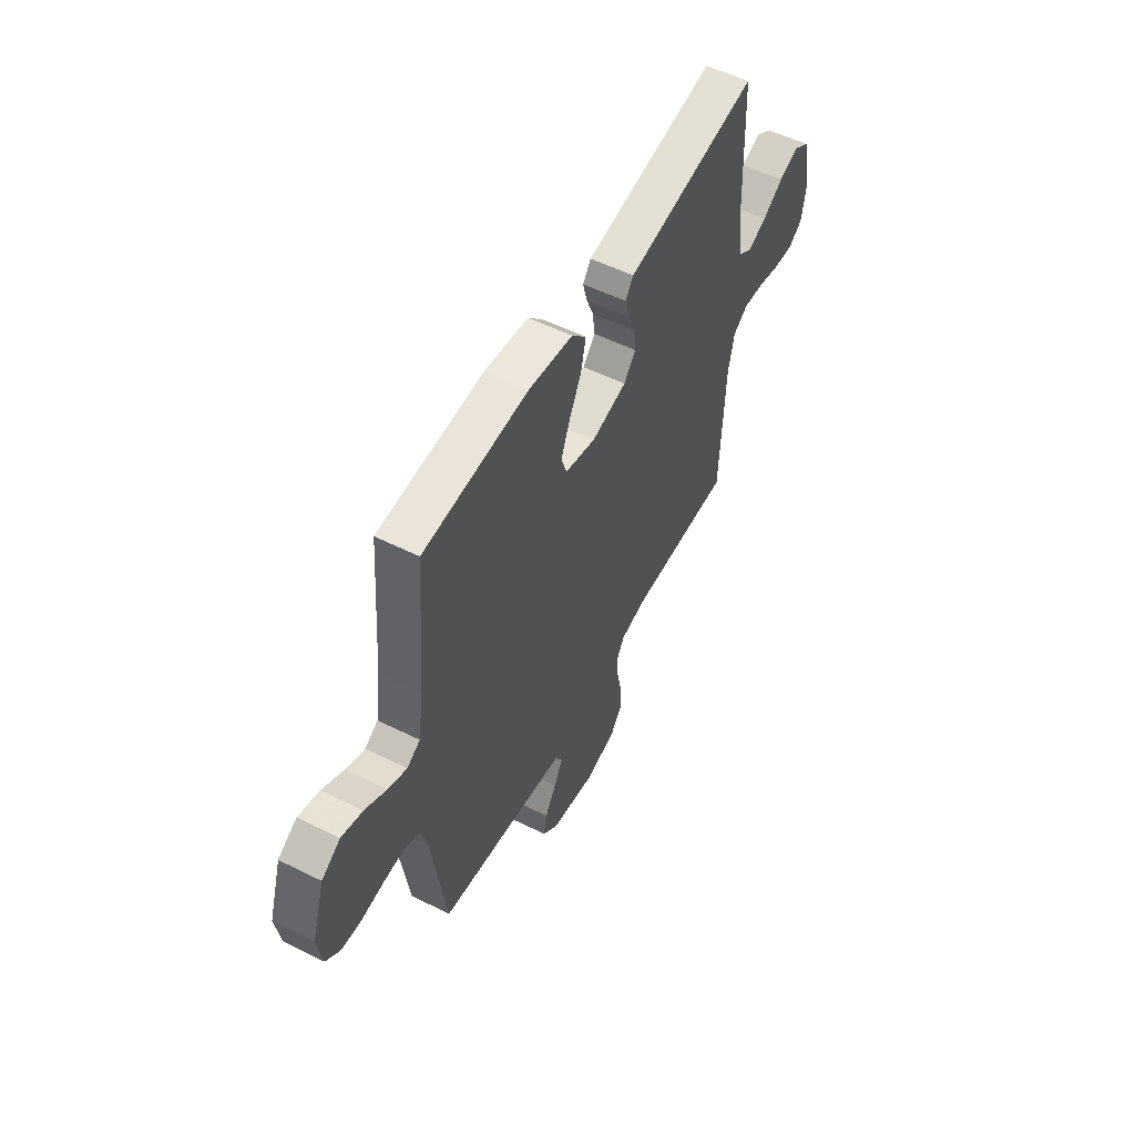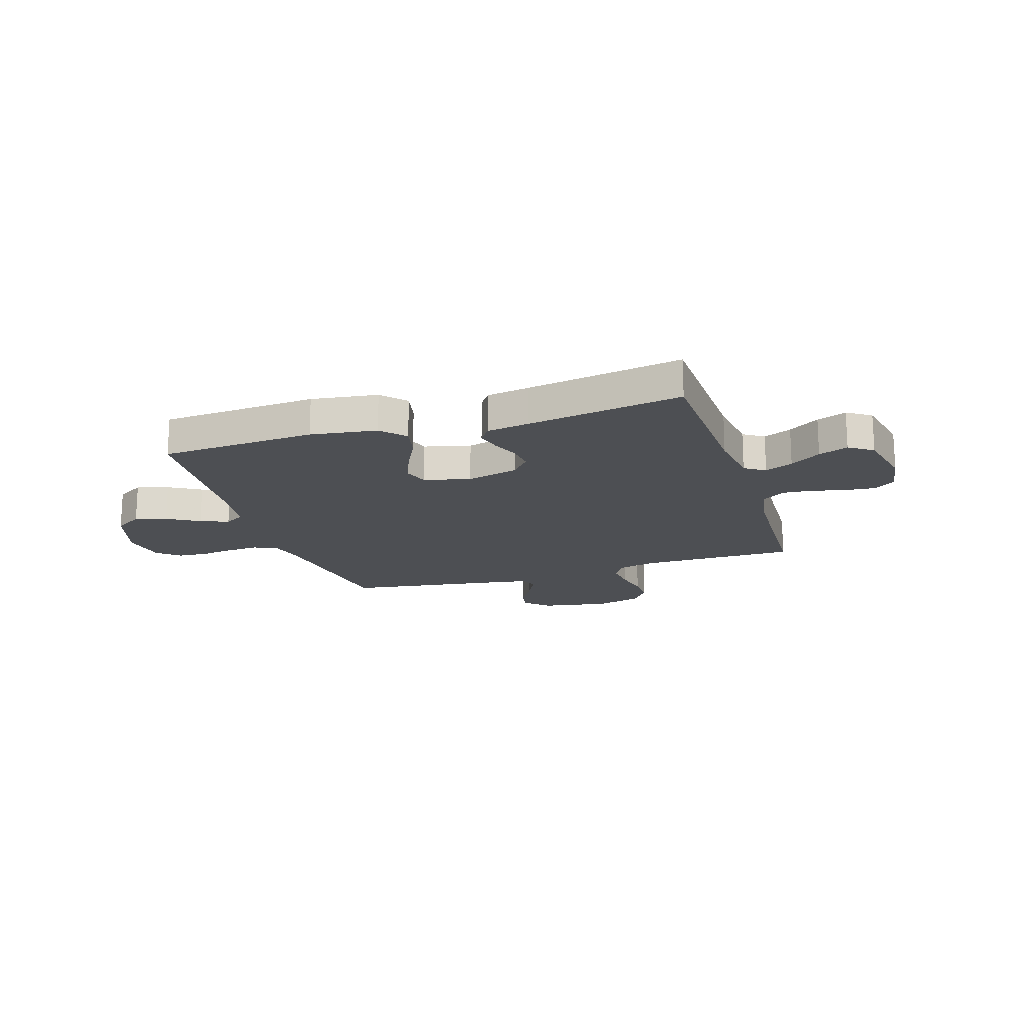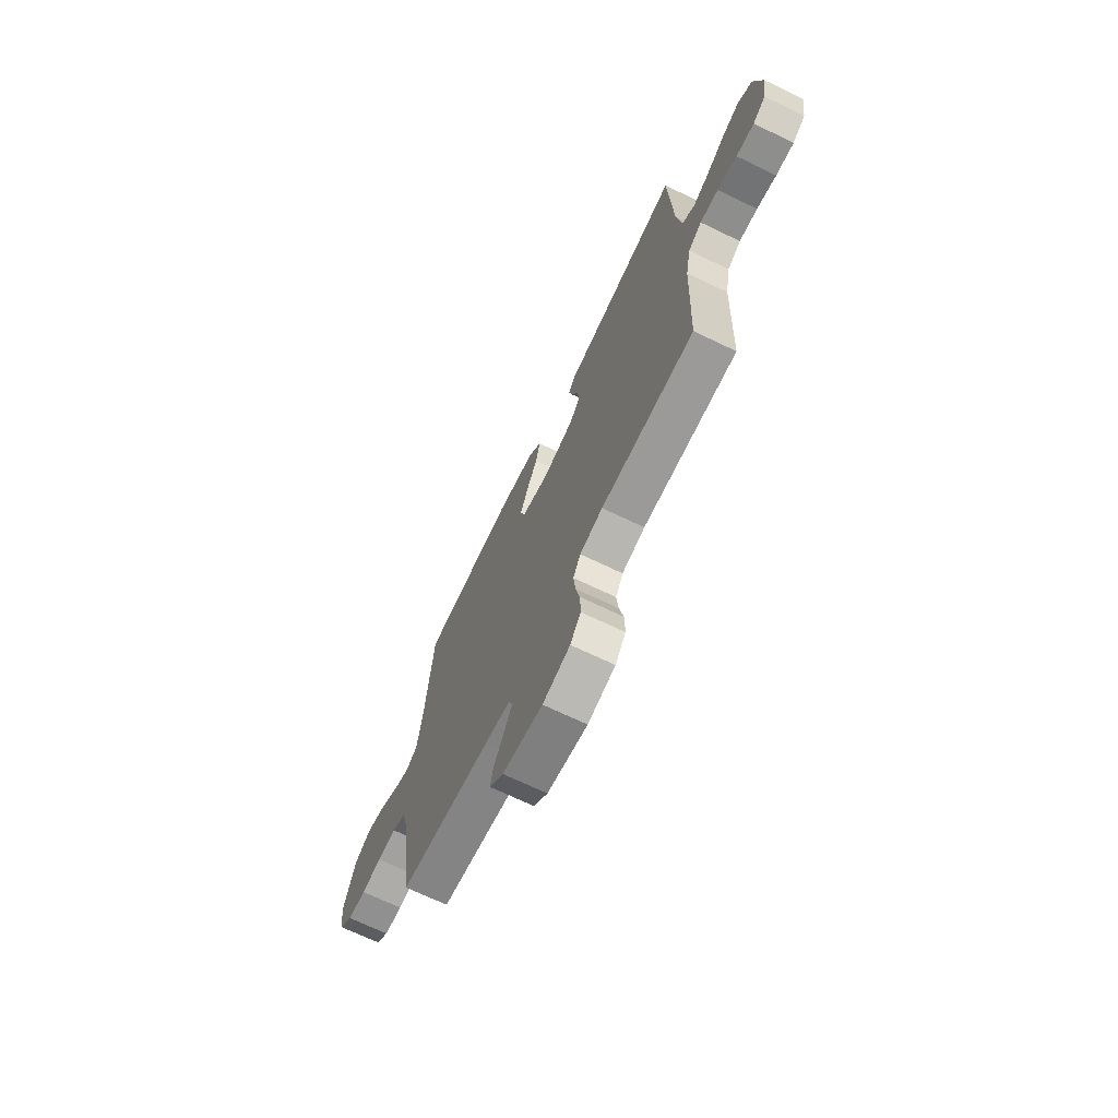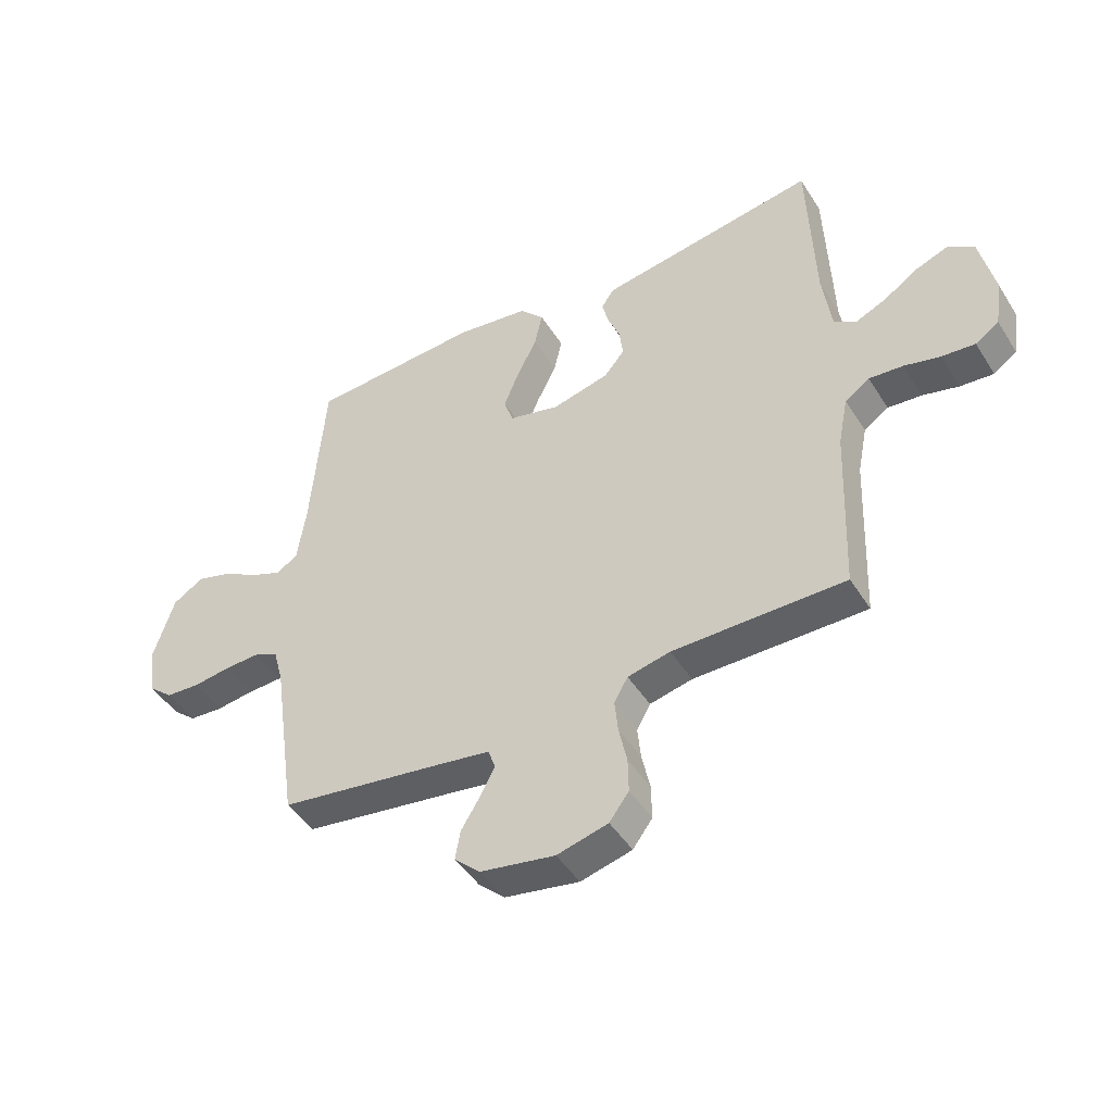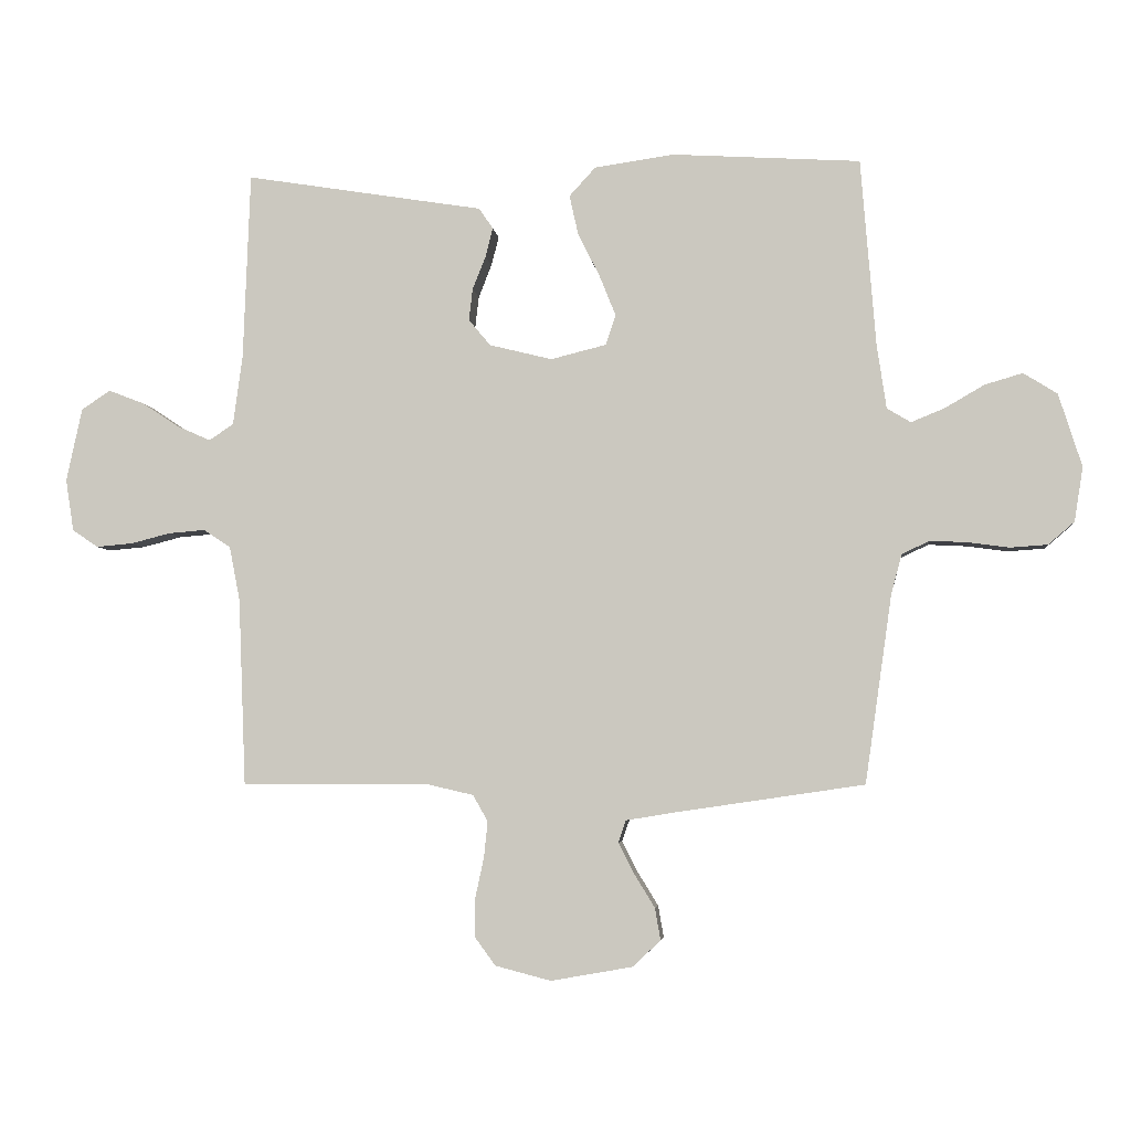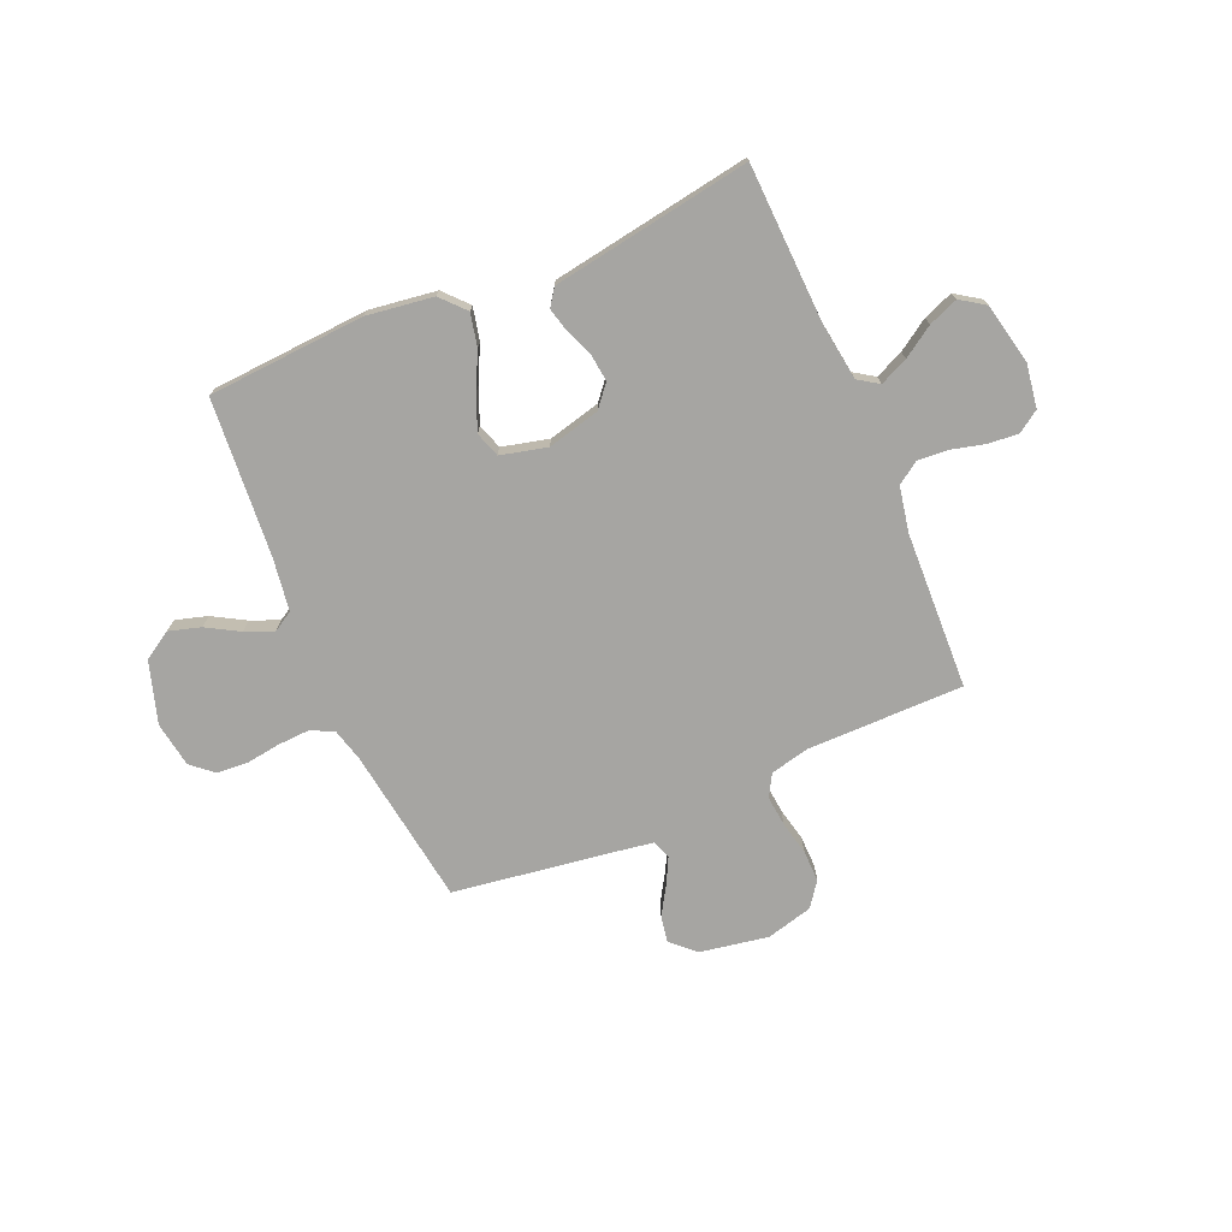
<metadata>
{"format":"obj","ext":"obj","renderer":"f3d","projection":"perspective","resolution":1024,"background":"white","views":[{"elev":54.6,"azim":-62.2,"up":"+Z"},{"elev":-17.7,"azim":17.6,"up":"+Y"},{"elev":-69.5,"azim":64.3,"up":"+Z"},{"elev":-46.1,"azim":30.5,"up":"+Z"},{"elev":-4.7,"azim":-173.6,"up":"+Z"},{"elev":-73.7,"azim":23.3,"up":"+Y"}]}
</metadata>
<code>
v 0.5 0.07 0.5
v 0.511 0.07 0.2
v 0.526 0.07 0.089
v 0.565 0.07 0.063
v 0.619 0.07 0.087
v 0.678 0.07 0.126
v 0.735 0.07 0.148
v 0.781 0.07 0.117
v 0.806 0.07 0
v 0.793 0.07 -0.083
v 0.752 0.07 -0.111
v 0.694 0.07 -0.106
v 0.631 0.07 -0.09
v 0.572 0.07 -0.085
v 0.529 0.07 -0.114
v 0.512 0.07 -0.2
v 0.5 0.07 -0.5
v 0.2 0.07 -0.5
v 0.126 0.07 -0.517
v 0.102 0.07 -0.559
v 0.108 0.07 -0.617
v 0.122 0.07 -0.682
v 0.123 0.07 -0.742
v 0.089 0.07 -0.788
v 0 0.07 -0.811
v -0.13 0.07 -0.788
v -0.175 0.07 -0.746
v -0.166 0.07 -0.695
v -0.133 0.07 -0.641
v -0.108 0.07 -0.592
v -0.12 0.07 -0.557
v -0.2 0.07 -0.544
v -0.5 0.07 -0.5
v -0.543 0.07 -0.2
v -0.56 0.07 -0.136
v -0.604 0.07 -0.115
v -0.665 0.07 -0.118
v -0.73 0.07 -0.127
v -0.789 0.07 -0.123
v -0.831 0.07 -0.087
v -0.845 0.07 0
v -0.808 0.07 0.117
v -0.754 0.07 0.151
v -0.693 0.07 0.133
v -0.631 0.07 0.097
v -0.577 0.07 0.075
v -0.539 0.07 0.098
v -0.524 0.07 0.2
v -0.5 0.07 0.5
v -0.2 0.07 0.519
v -0.072 0.07 0.501
v -0.03 0.07 0.455
v -0.044 0.07 0.392
v -0.079 0.07 0.322
v -0.105 0.07 0.257
v -0.089 0.07 0.209
v 0 0.07 0.187
v 0.1 0.07 0.212
v 0.135 0.07 0.254
v 0.129 0.07 0.305
v 0.108 0.07 0.358
v 0.096 0.07 0.405
v 0.119 0.07 0.438
v 0.2 0.07 0.451
v 0.5 0 0.5
v 0.511 0 0.2
v 0.526 0 0.089
v 0.565 0 0.063
v 0.619 0 0.087
v 0.678 0 0.126
v 0.735 0 0.148
v 0.781 0 0.117
v 0.806 0 0
v 0.793 0 -0.083
v 0.752 0 -0.111
v 0.694 0 -0.106
v 0.631 0 -0.09
v 0.572 0 -0.085
v 0.529 0 -0.114
v 0.512 0 -0.2
v 0.5 0 -0.5
v 0.2 0 -0.5
v 0.126 0 -0.517
v 0.102 0 -0.559
v 0.108 0 -0.617
v 0.122 0 -0.682
v 0.123 0 -0.742
v 0.089 0 -0.788
v 0 0 -0.811
v -0.13 0 -0.788
v -0.175 0 -0.746
v -0.166 0 -0.695
v -0.133 0 -0.641
v -0.108 0 -0.592
v -0.12 0 -0.557
v -0.2 0 -0.544
v -0.5 0 -0.5
v -0.543 0 -0.2
v -0.56 0 -0.136
v -0.604 0 -0.115
v -0.665 0 -0.118
v -0.73 0 -0.127
v -0.789 0 -0.123
v -0.831 0 -0.087
v -0.845 0 0
v -0.808 0 0.117
v -0.754 0 0.151
v -0.693 0 0.133
v -0.631 0 0.097
v -0.577 0 0.075
v -0.539 0 0.098
v -0.524 0 0.2
v -0.5 0 0.5
v -0.2 0 0.519
v -0.072 0 0.501
v -0.03 0 0.455
v -0.044 0 0.392
v -0.079 0 0.322
v -0.105 0 0.257
v -0.089 0 0.209
v 0 0 0.187
v 0.1 0 0.212
v 0.135 0 0.254
v 0.129 0 0.305
v 0.108 0 0.358
v 0.096 0 0.405
v 0.119 0 0.438
v 0.2 0 0.451
f 61 62 63 64
f 60 61 64 1
f 59 60 1 2
f 58 59 2 3
f 57 58 3 4
f 51 52 53 54
f 51 54 55
f 48 49 50 51
f 47 48 51 55
f 46 47 55 56
f 42 43 44 45
f 42 45 46
f 41 42 46
f 37 38 39 40
f 36 37 40 41
f 32 33 34
f 31 32 34 35
f 26 27 28 29
f 26 29 30
f 25 26 30
f 24 25 30 31
f 21 22 23 24
f 20 21 24 31
f 16 17 18
f 15 16 18 19
f 10 11 12 13
f 10 13 14
f 9 10 14
f 8 9 14
f 5 6 7 8
f 4 5 8 14
f 57 4 14 15
f 36 41 46 56
f 35 36 56 57
f 19 20 31 35
f 15 19 35 57
f 128 127 126 125
f 65 128 125 124
f 66 65 124 123
f 67 66 123 122
f 68 67 122 121
f 118 117 116 115
f 119 118 115
f 115 114 113 112
f 119 115 112 111
f 120 119 111 110
f 109 108 107 106
f 110 109 106
f 110 106 105
f 104 103 102 101
f 105 104 101 100
f 98 97 96
f 99 98 96 95
f 93 92 91 90
f 94 93 90
f 94 90 89
f 95 94 89 88
f 88 87 86 85
f 95 88 85 84
f 82 81 80
f 83 82 80 79
f 77 76 75 74
f 78 77 74
f 78 74 73
f 78 73 72
f 72 71 70 69
f 78 72 69 68
f 79 78 68 121
f 120 110 105 100
f 121 120 100 99
f 99 95 84 83
f 121 99 83 79
f 1 65 66 2
f 2 66 67 3
f 3 67 68 4
f 4 68 69 5
f 5 69 70 6
f 6 70 71 7
f 7 71 72 8
f 8 72 73 9
f 9 73 74 10
f 10 74 75 11
f 11 75 76 12
f 12 76 77 13
f 13 77 78 14
f 14 78 79 15
f 15 79 80 16
f 16 80 81 17
f 17 81 82 18
f 18 82 83 19
f 19 83 84 20
f 20 84 85 21
f 21 85 86 22
f 22 86 87 23
f 23 87 88 24
f 24 88 89 25
f 25 89 90 26
f 26 90 91 27
f 27 91 92 28
f 28 92 93 29
f 29 93 94 30
f 30 94 95 31
f 31 95 96 32
f 32 96 97 33
f 33 97 98 34
f 34 98 99 35
f 35 99 100 36
f 36 100 101 37
f 37 101 102 38
f 38 102 103 39
f 39 103 104 40
f 40 104 105 41
f 41 105 106 42
f 42 106 107 43
f 43 107 108 44
f 44 108 109 45
f 45 109 110 46
f 46 110 111 47
f 47 111 112 48
f 48 112 113 49
f 49 113 114 50
f 50 114 115 51
f 51 115 116 52
f 52 116 117 53
f 53 117 118 54
f 54 118 119 55
f 55 119 120 56
f 56 120 121 57
f 57 121 122 58
f 58 122 123 59
f 59 123 124 60
f 60 124 125 61
f 61 125 126 62
f 62 126 127 63
f 63 127 128 64
f 64 128 65 1

</code>
